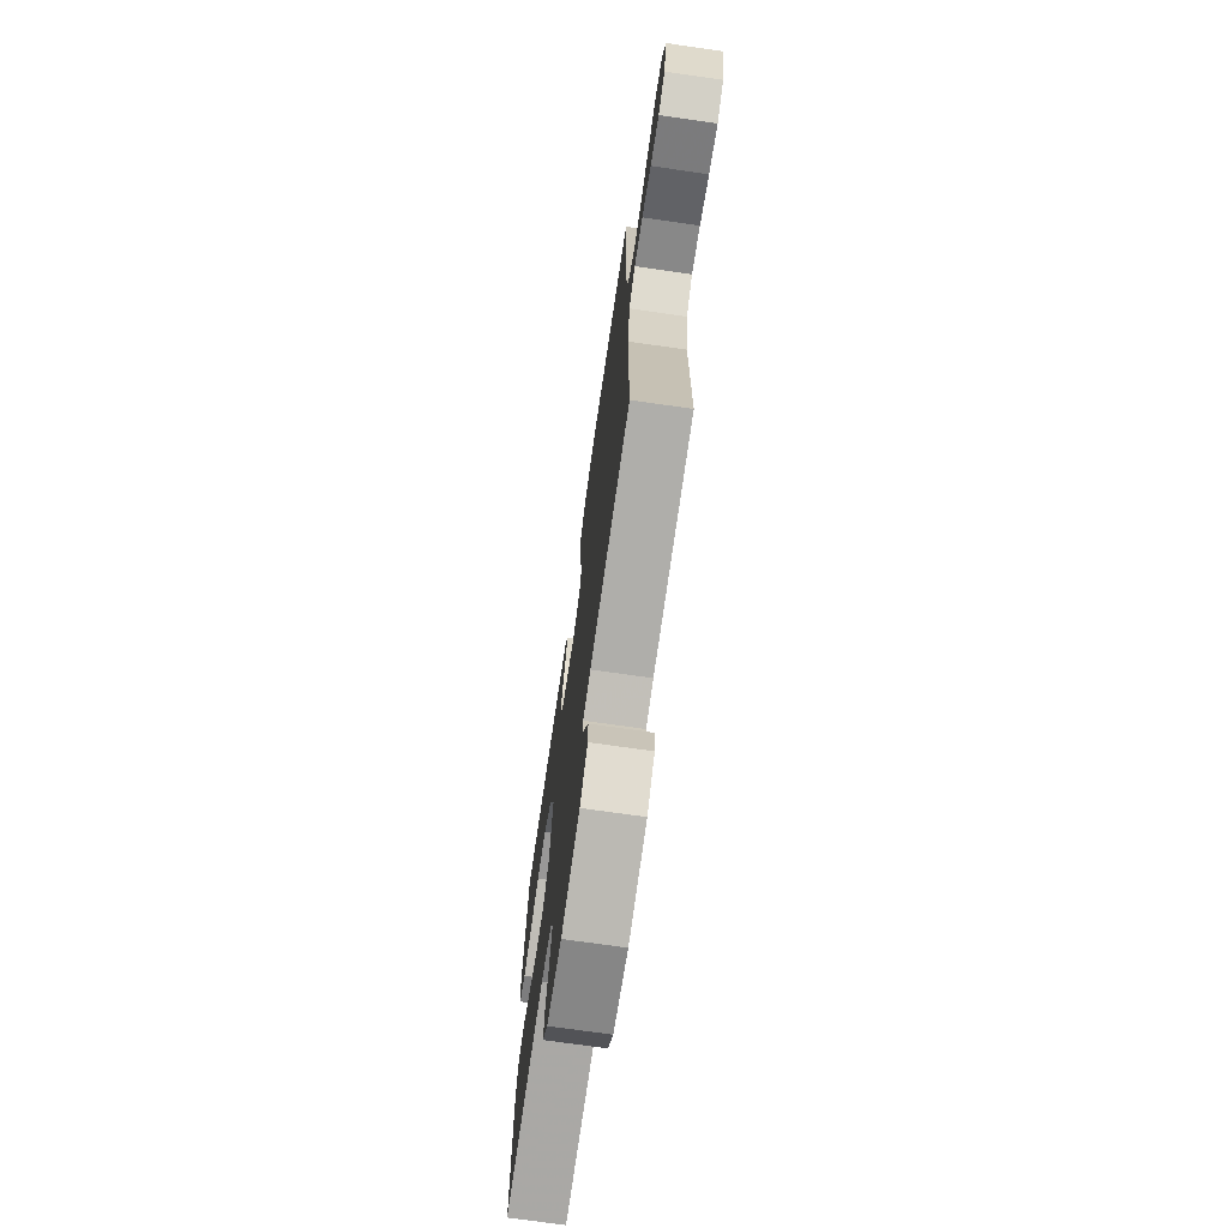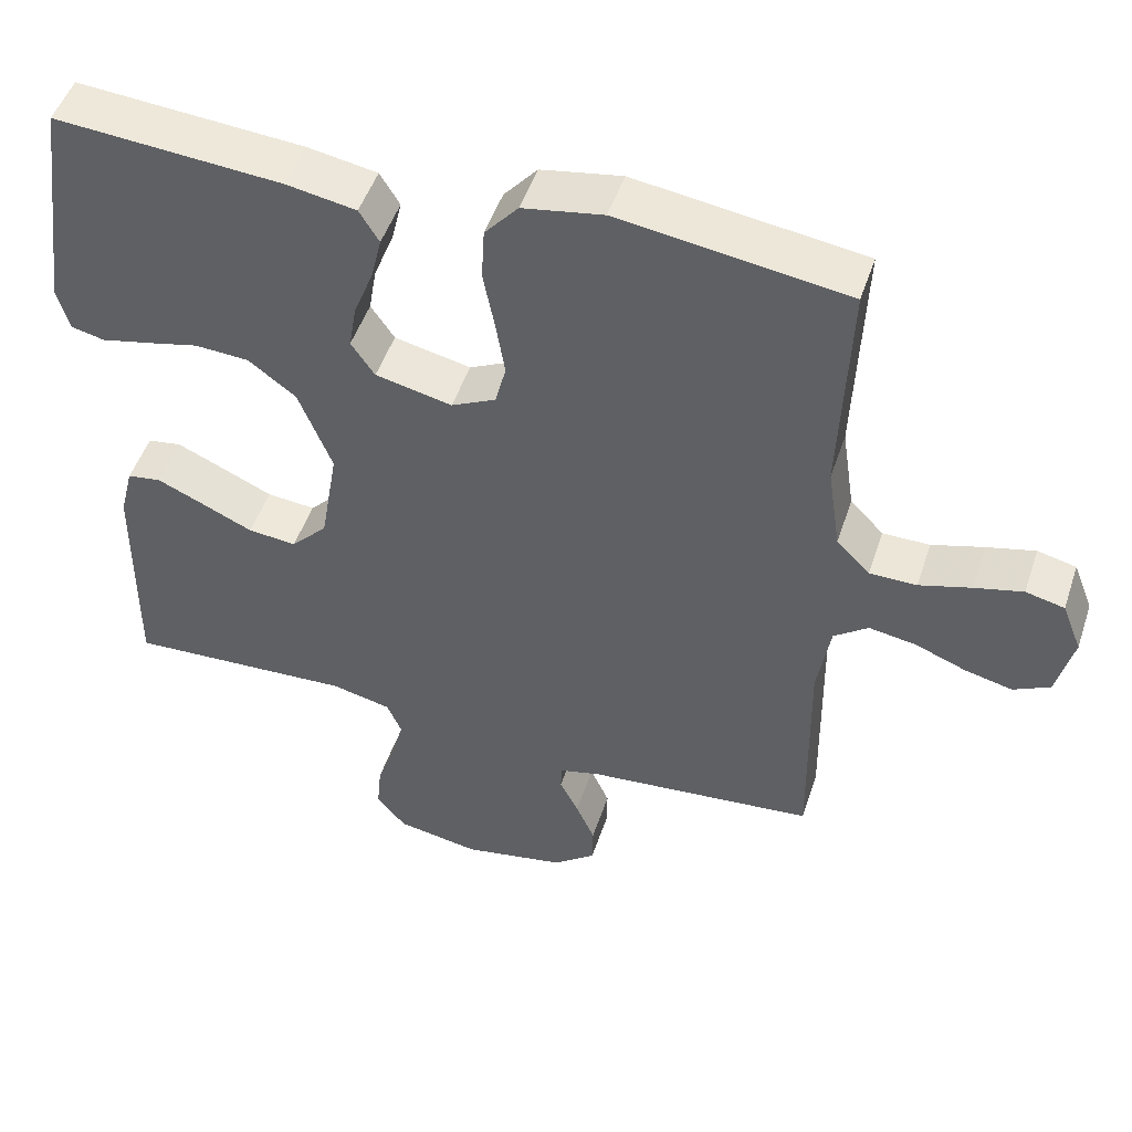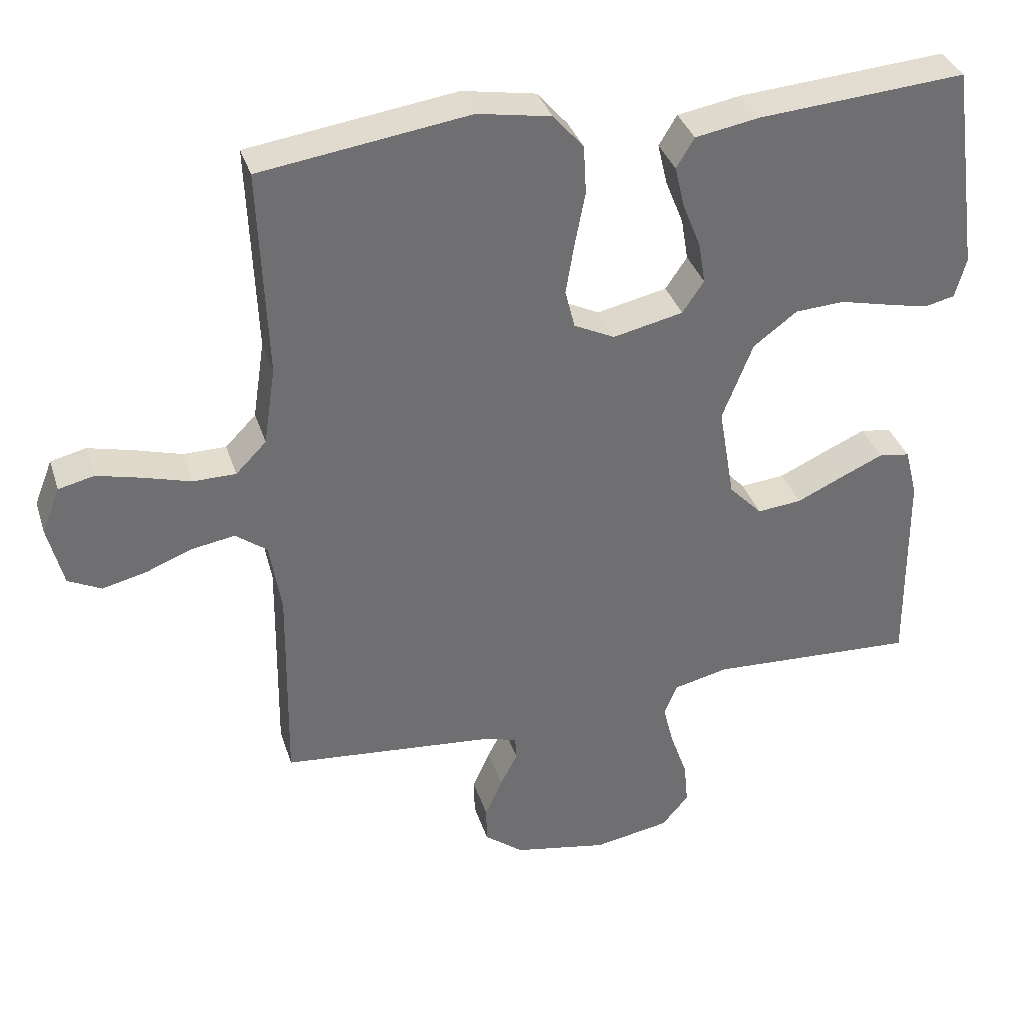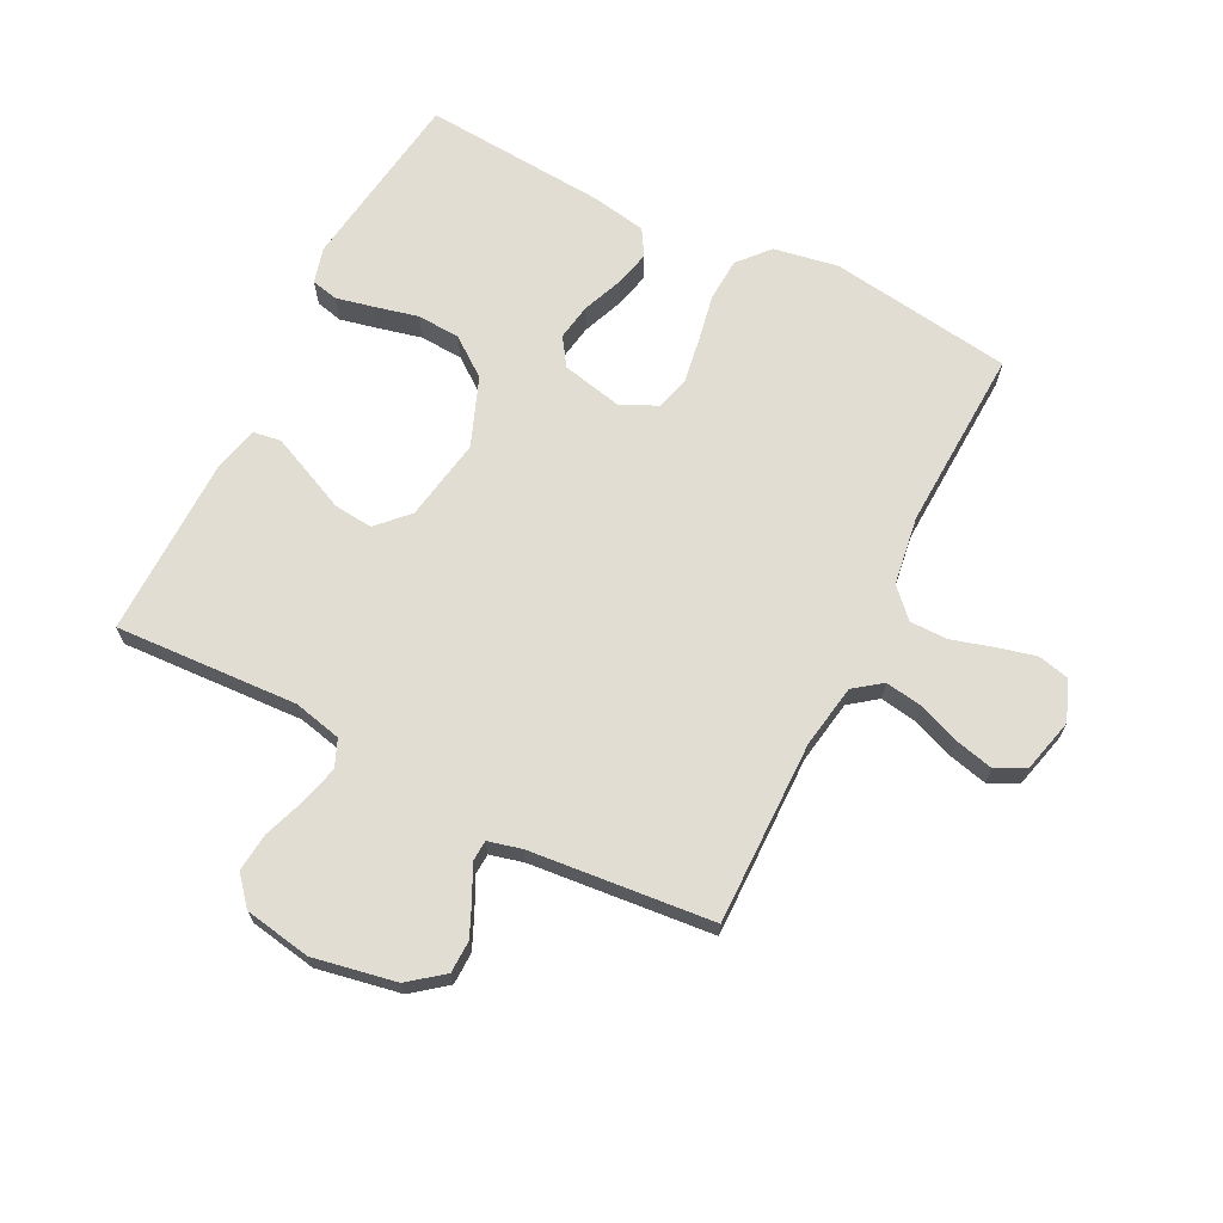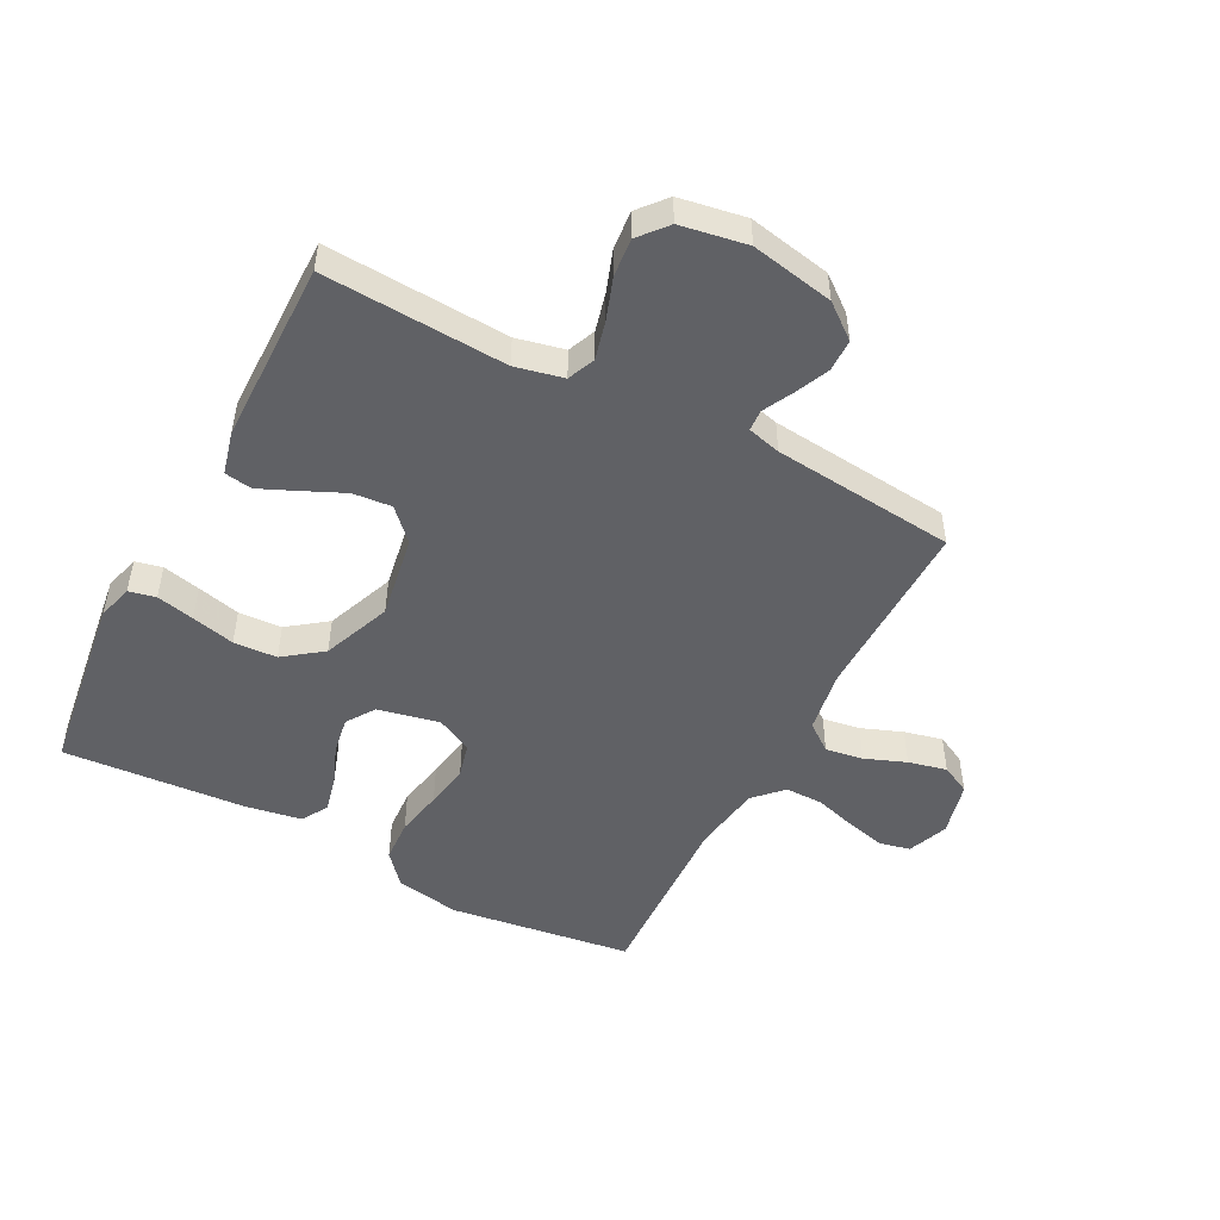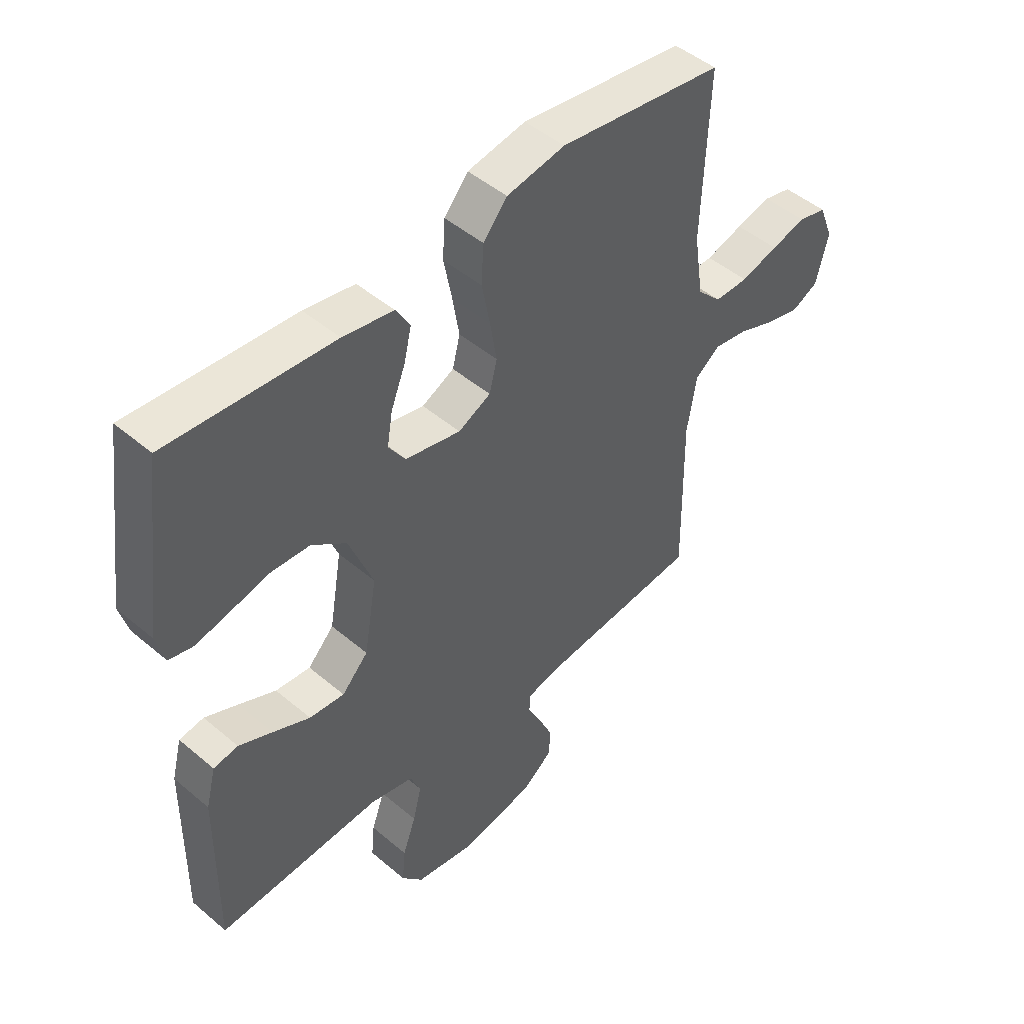
<metadata>
{"format":"obj","ext":"obj","renderer":"f3d","projection":"perspective","resolution":1024,"background":"white","views":[{"elev":-72.0,"azim":-98.2,"up":"+Z"},{"elev":49.4,"azim":-161.8,"up":"+Z"},{"elev":35.6,"azim":-16.9,"up":"+Z"},{"elev":68.2,"azim":-153.1,"up":"+Y"},{"elev":-49.7,"azim":152.3,"up":"+Y"},{"elev":47.5,"azim":133.7,"up":"+Z"}]}
</metadata>
<code>
v 0.5 0.07 -0.5
v 0.2 0.07 -0.484
v 0.121 0.07 -0.502
v 0.102 0.07 -0.547
v 0.118 0.07 -0.61
v 0.142 0.07 -0.678
v 0.148 0.07 -0.741
v 0.109 0.07 -0.787
v 0 0.07 -0.806
v -0.136 0.07 -0.78
v -0.192 0.07 -0.736
v -0.193 0.07 -0.683
v -0.168 0.07 -0.627
v -0.143 0.07 -0.578
v -0.145 0.07 -0.543
v -0.2 0.07 -0.529
v -0.5 0.07 -0.5
v -0.496 0.07 -0.2
v -0.513 0.07 -0.096
v -0.558 0.07 -0.062
v -0.62 0.07 -0.072
v -0.687 0.07 -0.098
v -0.75 0.07 -0.113
v -0.798 0.07 -0.089
v -0.82 0.07 0
v -0.794 0.07 0.066
v -0.743 0.07 0.078
v -0.679 0.07 0.062
v -0.611 0.07 0.042
v -0.549 0.07 0.042
v -0.505 0.07 0.087
v -0.488 0.07 0.2
v -0.5 0.07 0.5
v -0.2 0.07 0.542
v -0.094 0.07 0.523
v -0.05 0.07 0.472
v -0.046 0.07 0.402
v -0.061 0.07 0.324
v -0.073 0.07 0.251
v -0.059 0.07 0.195
v 0 0.07 0.166
v 0.101 0.07 0.188
v 0.132 0.07 0.234
v 0.122 0.07 0.294
v 0.096 0.07 0.36
v 0.082 0.07 0.419
v 0.108 0.07 0.462
v 0.2 0.07 0.478
v 0.5 0.07 0.5
v 0.541 0.07 0.2
v 0.525 0.07 0.142
v 0.481 0.07 0.132
v 0.419 0.07 0.146
v 0.348 0.07 0.163
v 0.277 0.07 0.159
v 0.214 0.07 0.112
v 0.17 0.07 0
v 0.193 0.07 -0.136
v 0.241 0.07 -0.186
v 0.305 0.07 -0.18
v 0.373 0.07 -0.149
v 0.434 0.07 -0.122
v 0.479 0.07 -0.129
v 0.497 0.07 -0.2
v 0.5 0 -0.5
v 0.2 0 -0.484
v 0.121 0 -0.502
v 0.102 0 -0.547
v 0.118 0 -0.61
v 0.142 0 -0.678
v 0.148 0 -0.741
v 0.109 0 -0.787
v 0 0 -0.806
v -0.136 0 -0.78
v -0.192 0 -0.736
v -0.193 0 -0.683
v -0.168 0 -0.627
v -0.143 0 -0.578
v -0.145 0 -0.543
v -0.2 0 -0.529
v -0.5 0 -0.5
v -0.496 0 -0.2
v -0.513 0 -0.096
v -0.558 0 -0.062
v -0.62 0 -0.072
v -0.687 0 -0.098
v -0.75 0 -0.113
v -0.798 0 -0.089
v -0.82 0 0
v -0.794 0 0.066
v -0.743 0 0.078
v -0.679 0 0.062
v -0.611 0 0.042
v -0.549 0 0.042
v -0.505 0 0.087
v -0.488 0 0.2
v -0.5 0 0.5
v -0.2 0 0.542
v -0.094 0 0.523
v -0.05 0 0.472
v -0.046 0 0.402
v -0.061 0 0.324
v -0.073 0 0.251
v -0.059 0 0.195
v 0 0 0.166
v 0.101 0 0.188
v 0.132 0 0.234
v 0.122 0 0.294
v 0.096 0 0.36
v 0.082 0 0.419
v 0.108 0 0.462
v 0.2 0 0.478
v 0.5 0 0.5
v 0.541 0 0.2
v 0.525 0 0.142
v 0.481 0 0.132
v 0.419 0 0.146
v 0.348 0 0.163
v 0.277 0 0.159
v 0.214 0 0.112
v 0.17 0 0
v 0.193 0 -0.136
v 0.241 0 -0.186
v 0.305 0 -0.18
v 0.373 0 -0.149
v 0.434 0 -0.122
v 0.479 0 -0.129
v 0.497 0 -0.2
f 63 64 1 2
f 60 61 62 63
f 60 63 2 3
f 59 60 3
f 58 59 3 4
f 57 58 4
f 51 52 53 54
f 49 50 51 54
f 49 54 55
f 48 49 55 56
f 44 45 46 47
f 43 44 47 48
f 35 36 37 38
f 35 38 39
f 32 33 34 35
f 31 32 35 39
f 30 31 39 40
f 26 27 28 29
f 24 25 26 29
f 24 29 30
f 21 22 23 24
f 20 21 24 30
f 19 20 30 40
f 16 17 18
f 15 16 18 19
f 11 12 13 14
f 9 10 11 14
f 9 14 15
f 8 9 15
f 5 6 7 8
f 4 5 8 15
f 57 4 15 19
f 43 48 56 57
f 42 43 57
f 41 42 57 19
f 19 40 41
f 66 65 128 127
f 127 126 125 124
f 67 66 127 124
f 67 124 123
f 68 67 123 122
f 68 122 121
f 118 117 116 115
f 118 115 114 113
f 119 118 113
f 120 119 113 112
f 111 110 109 108
f 112 111 108 107
f 102 101 100 99
f 103 102 99
f 99 98 97 96
f 103 99 96 95
f 104 103 95 94
f 93 92 91 90
f 93 90 89 88
f 94 93 88
f 88 87 86 85
f 94 88 85 84
f 104 94 84 83
f 82 81 80
f 83 82 80 79
f 78 77 76 75
f 78 75 74 73
f 79 78 73
f 79 73 72
f 72 71 70 69
f 79 72 69 68
f 83 79 68 121
f 121 120 112 107
f 121 107 106
f 83 121 106 105
f 105 104 83
f 1 65 66 2
f 2 66 67 3
f 3 67 68 4
f 4 68 69 5
f 5 69 70 6
f 6 70 71 7
f 7 71 72 8
f 8 72 73 9
f 9 73 74 10
f 10 74 75 11
f 11 75 76 12
f 12 76 77 13
f 13 77 78 14
f 14 78 79 15
f 15 79 80 16
f 16 80 81 17
f 17 81 82 18
f 18 82 83 19
f 19 83 84 20
f 20 84 85 21
f 21 85 86 22
f 22 86 87 23
f 23 87 88 24
f 24 88 89 25
f 25 89 90 26
f 26 90 91 27
f 27 91 92 28
f 28 92 93 29
f 29 93 94 30
f 30 94 95 31
f 31 95 96 32
f 32 96 97 33
f 33 97 98 34
f 34 98 99 35
f 35 99 100 36
f 36 100 101 37
f 37 101 102 38
f 38 102 103 39
f 39 103 104 40
f 40 104 105 41
f 41 105 106 42
f 42 106 107 43
f 43 107 108 44
f 44 108 109 45
f 45 109 110 46
f 46 110 111 47
f 47 111 112 48
f 48 112 113 49
f 49 113 114 50
f 50 114 115 51
f 51 115 116 52
f 52 116 117 53
f 53 117 118 54
f 54 118 119 55
f 55 119 120 56
f 56 120 121 57
f 57 121 122 58
f 58 122 123 59
f 59 123 124 60
f 60 124 125 61
f 61 125 126 62
f 62 126 127 63
f 63 127 128 64
f 64 128 65 1

</code>
